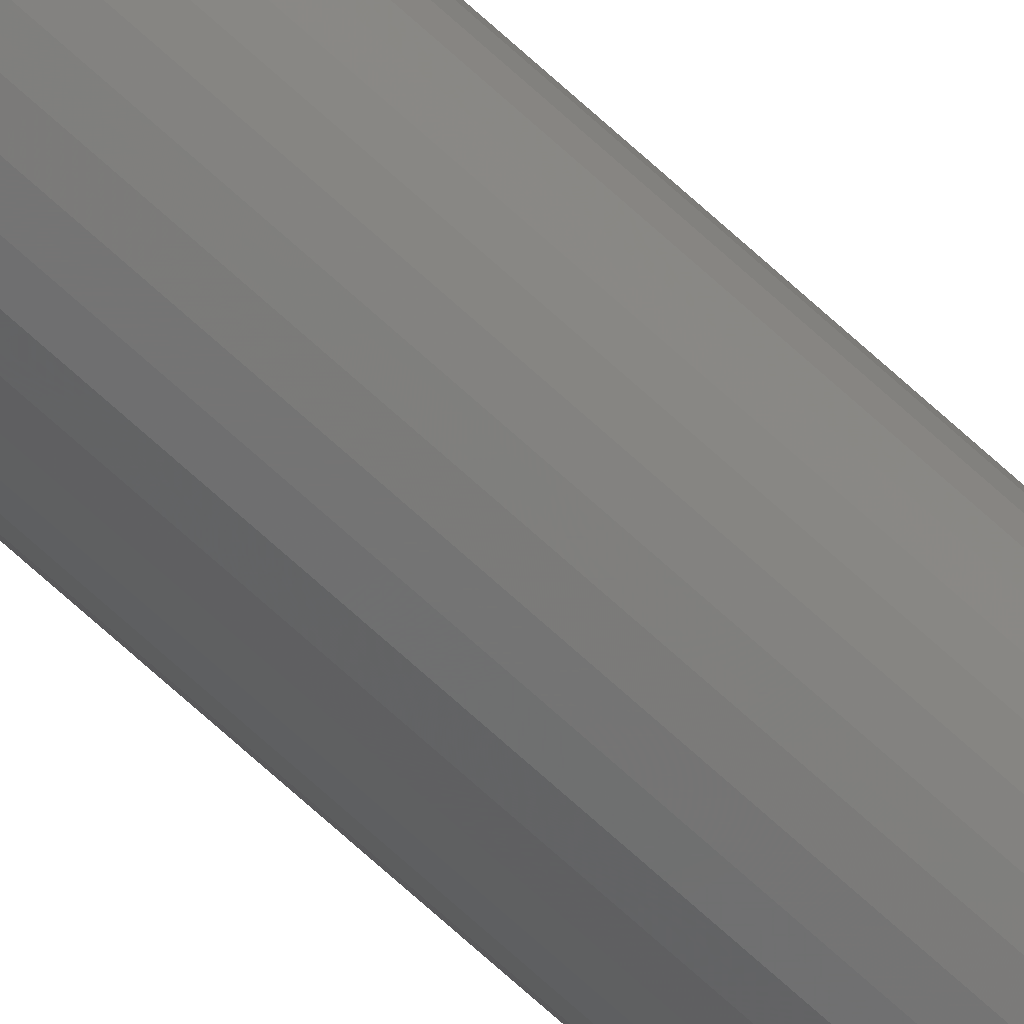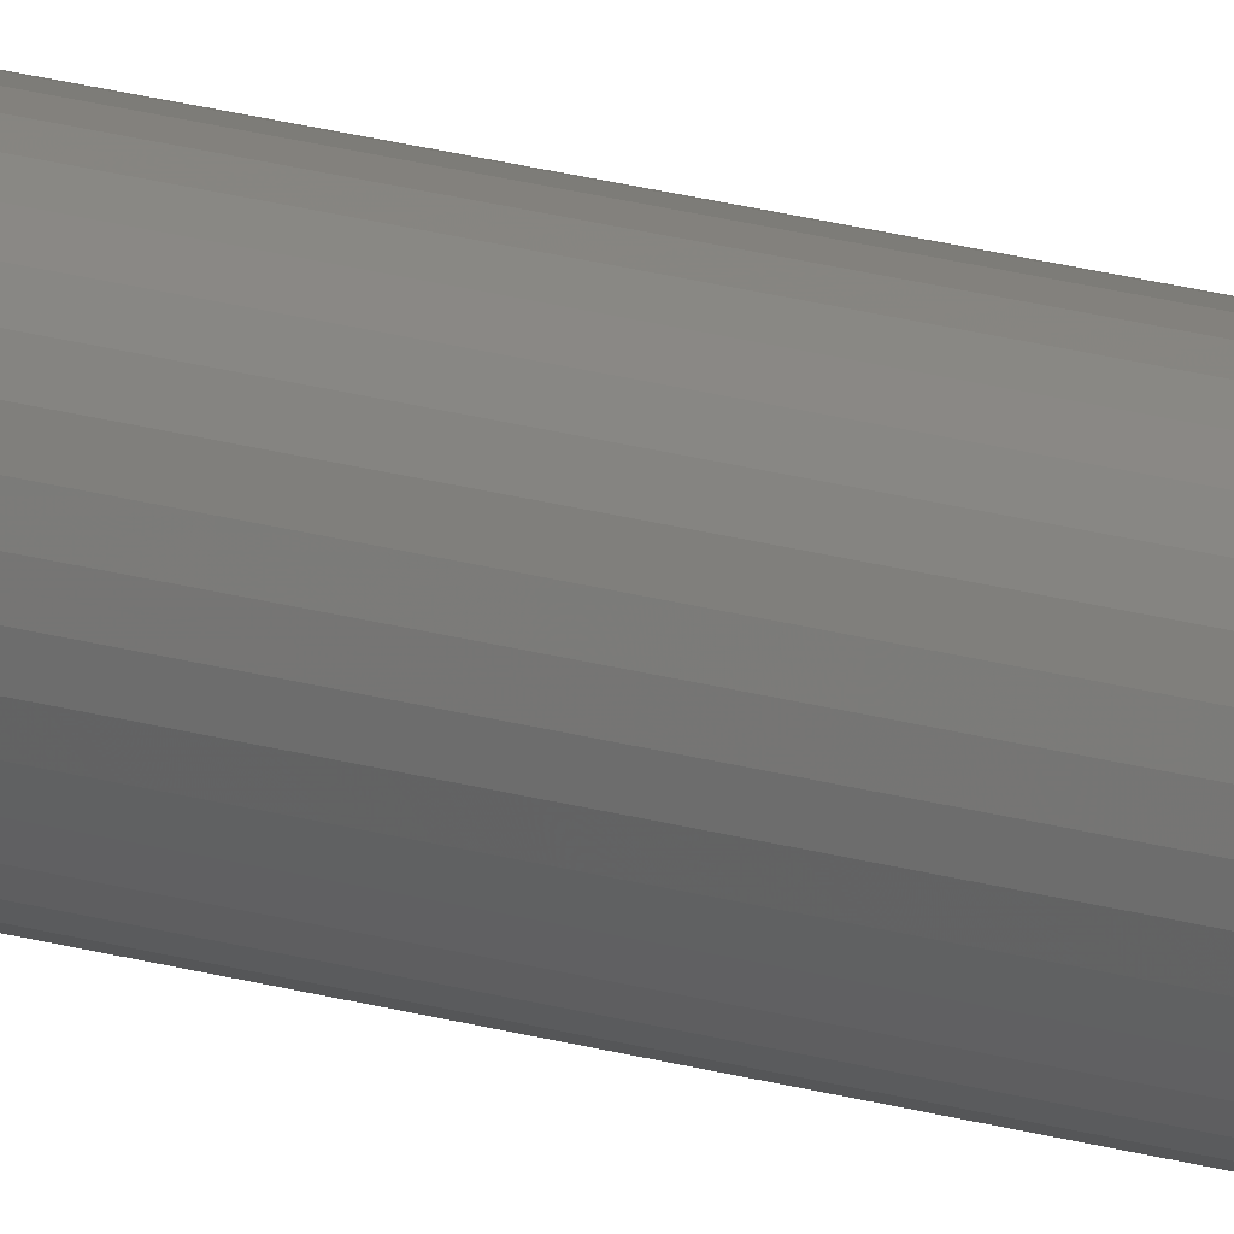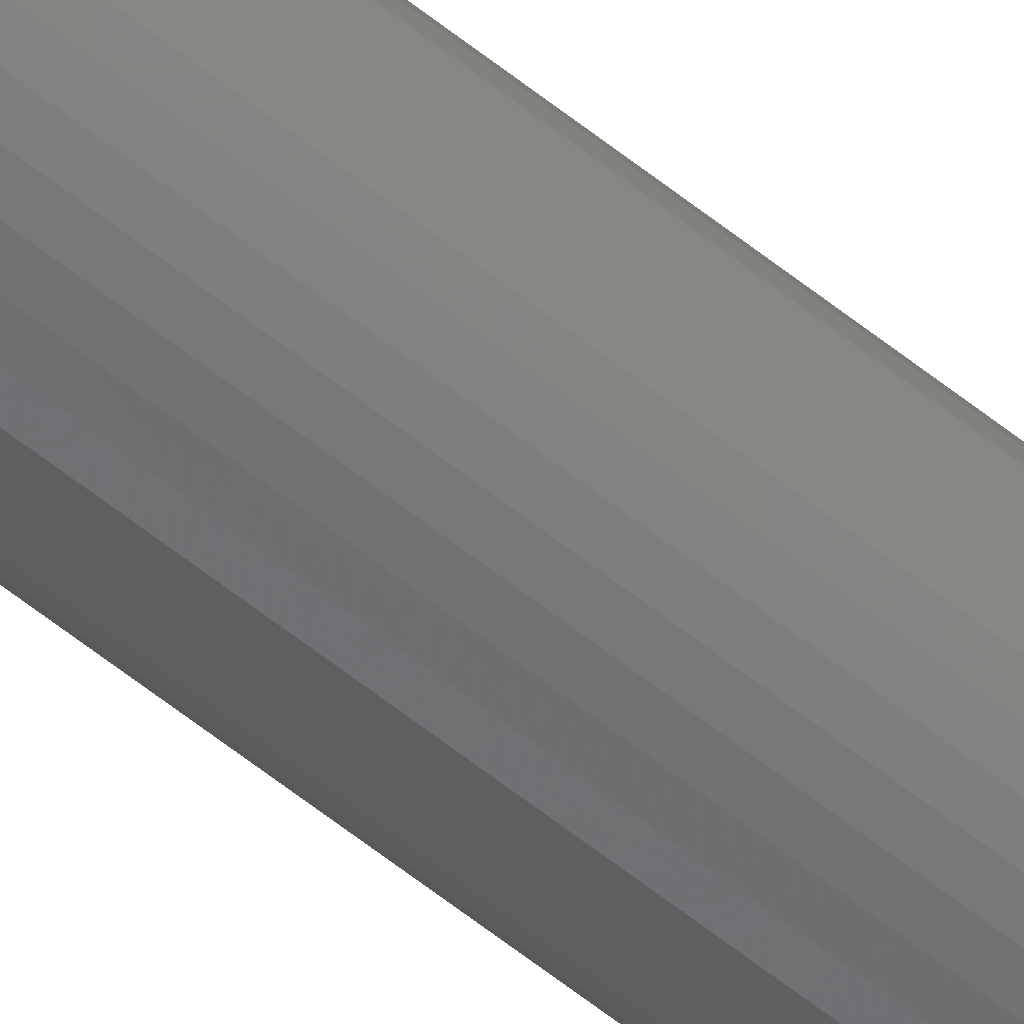
<metadata>
{"format":"stl","ext":"stl","renderer":"f3d","projection":"perspective","resolution":1024,"background":"white","views":[{"elev":-62.8,"azim":-134.1,"up":"+Z"},{"elev":12.8,"azim":130.4,"up":"+Z"},{"elev":-52.8,"azim":-131.8,"up":"+Z"}]}
</metadata>
<code>
# stl→obj: 75 verts, 144 faces
v 0 0 -2
v 0.3473 175 -1.97
v 0.3473 0 -1.97
v 0.684 175 -1.879
v 0.684 0 -1.879
v 1 175 -1.732
v 1 0 -1.732
v 1.286 175 -1.532
v 1.286 0 -1.532
v 1.532 175 -1.286
v 1.532 0 -1.286
v 1.732 175 -1
v 1.732 0 -1
v 1.879 175 -0.684
v 1.879 0 -0.684
v 1.97 175 -0.3473
v 1.97 0 -0.3473
v 2 175 -1.225e-16
v 2 0 -1.225e-16
v 1.97 175 0.3473
v 1.97 0 0.3473
v 1.879 175 0.684
v 1.879 0 0.684
v 1.732 175 1
v 1.732 0 1
v 1.532 175 1.286
v 1.532 0 1.286
v 1.286 175 1.532
v 1.286 0 1.532
v 1 175 1.732
v 1 0 1.732
v 0.684 175 1.879
v 0.684 0 1.879
v 0.3473 175 1.97
v 0.3473 0 1.97
v 2.449e-16 175 2
v 2.449e-16 0 2
v -0.3473 175 1.97
v -0.3473 0 1.97
v -0.684 175 1.879
v -0.684 0 1.879
v -1 175 1.732
v -1 0 1.732
v -1.286 175 1.532
v -1.286 0 1.532
v -1.532 175 1.286
v -1.532 0 1.286
v -1.732 175 1
v -1.732 0 1
v -1.879 175 0.684
v -1.879 0 0.684
v -1.97 175 0.3473
v -1.97 0 0.3473
v -2 175 3.674e-16
v -2 0 3.674e-16
v -1.97 175 -0.3473
v -1.97 0 -0.3473
v -1.879 175 -0.684
v -1.879 0 -0.684
v -1.732 175 -1
v -1.732 0 -1
v -1.532 175 -1.286
v -1.532 0 -1.286
v -1.286 175 -1.532
v -1.286 0 -1.532
v -1 175 -1.732
v -1 0 -1.732
v -0.684 175 -1.879
v -0.684 0 -1.879
v -0.3473 175 -1.97
v -0.3473 0 -1.97
v 0 175 -2
v 0 175 0
v 0 0 0
v 7.348e-16 0 2
f 1 2 3
f 3 2 4
f 3 4 5
f 5 4 6
f 5 6 7
f 7 6 8
f 7 8 9
f 9 8 10
f 9 10 11
f 11 10 12
f 11 12 13
f 13 12 14
f 13 14 15
f 15 14 16
f 15 16 17
f 17 16 18
f 17 18 19
f 19 18 20
f 19 20 21
f 21 20 22
f 21 22 23
f 23 22 24
f 23 24 25
f 25 24 26
f 25 26 27
f 27 26 28
f 27 28 29
f 29 28 30
f 29 30 31
f 31 30 32
f 31 32 33
f 33 32 34
f 33 34 35
f 35 34 36
f 35 36 37
f 37 36 38
f 37 38 39
f 39 38 40
f 39 40 41
f 41 40 42
f 41 42 43
f 43 42 44
f 43 44 45
f 45 44 46
f 45 46 47
f 47 46 48
f 47 48 49
f 49 48 50
f 49 50 51
f 51 50 52
f 51 52 53
f 53 52 54
f 53 54 55
f 55 54 56
f 55 56 57
f 57 56 58
f 57 58 59
f 59 58 60
f 59 60 61
f 61 60 62
f 61 62 63
f 63 62 64
f 63 64 65
f 65 64 66
f 65 66 67
f 67 66 68
f 67 68 69
f 69 68 70
f 69 70 71
f 71 70 72
f 71 72 1
f 1 72 2
f 40 38 73
f 73 38 36
f 73 36 34
f 46 44 73
f 73 44 42
f 73 42 40
f 52 50 73
f 73 50 48
f 73 48 46
f 58 56 73
f 73 56 54
f 73 54 52
f 64 62 73
f 73 62 60
f 73 60 58
f 70 68 73
f 73 68 66
f 73 66 64
f 4 2 73
f 73 2 72
f 73 72 70
f 10 8 73
f 73 8 6
f 73 6 4
f 16 14 73
f 73 14 12
f 73 12 10
f 22 20 73
f 73 20 18
f 73 18 16
f 28 26 73
f 73 26 24
f 73 24 22
f 34 32 73
f 73 32 30
f 73 30 28
f 33 35 74
f 74 35 75
f 74 75 39
f 27 29 74
f 74 29 31
f 74 31 33
f 21 23 74
f 74 23 25
f 74 25 27
f 15 17 74
f 74 17 19
f 74 19 21
f 9 11 74
f 74 11 13
f 74 13 15
f 3 5 74
f 74 5 7
f 74 7 9
f 69 71 74
f 74 71 1
f 74 1 3
f 63 65 74
f 74 65 67
f 74 67 69
f 57 59 74
f 74 59 61
f 74 61 63
f 51 53 74
f 74 53 55
f 74 55 57
f 45 47 74
f 74 47 49
f 74 49 51
f 39 41 74
f 74 41 43
f 74 43 45

</code>
